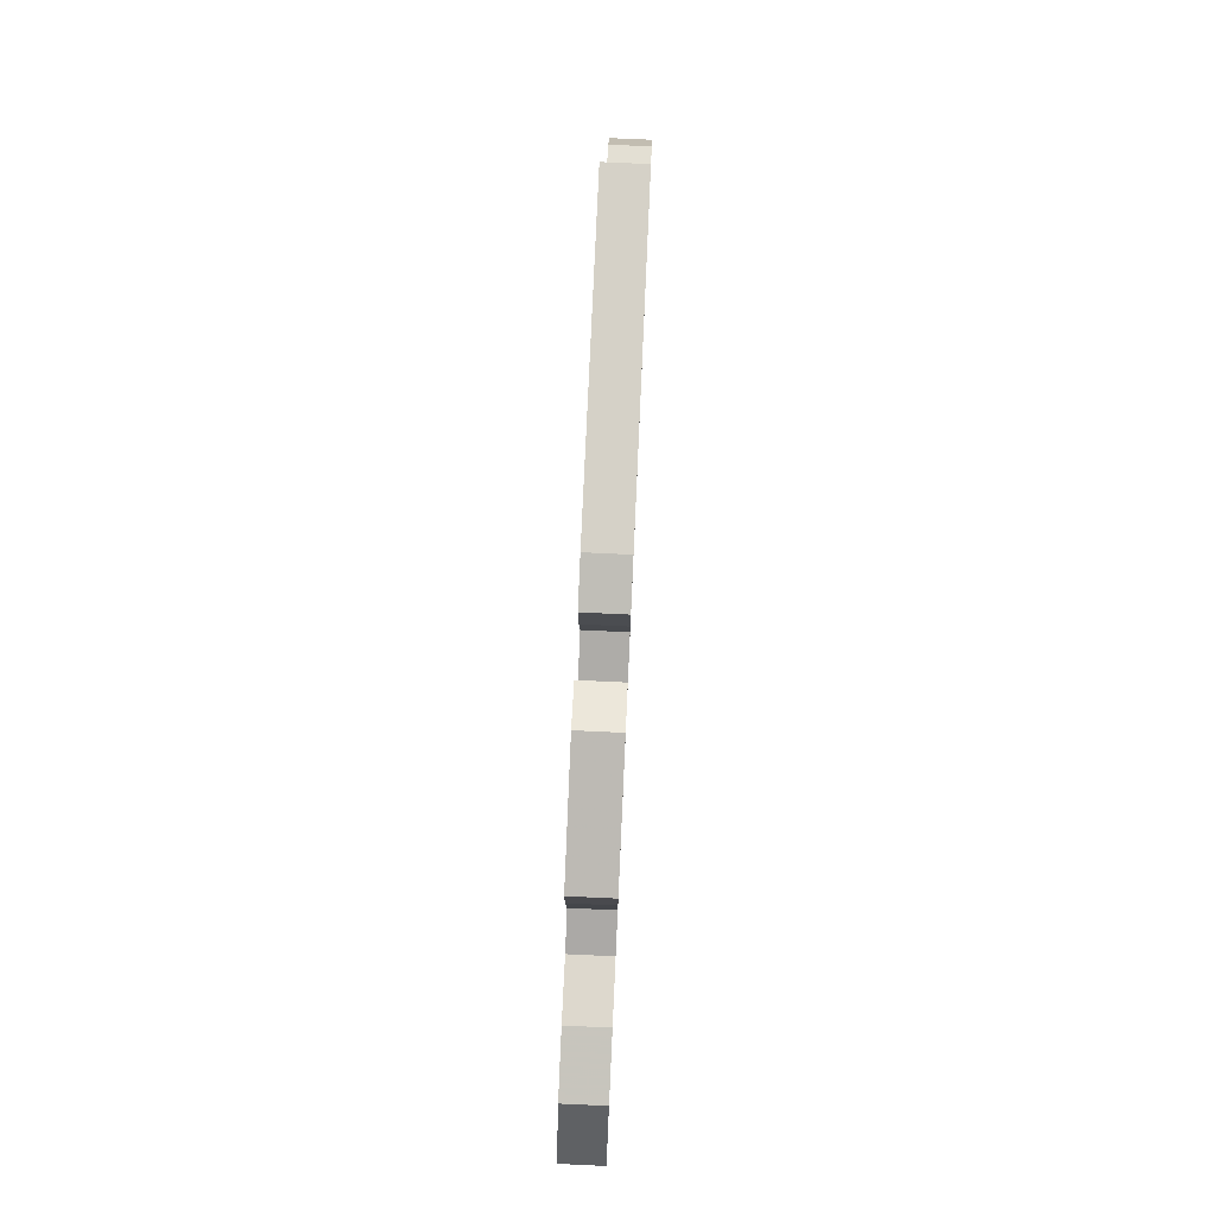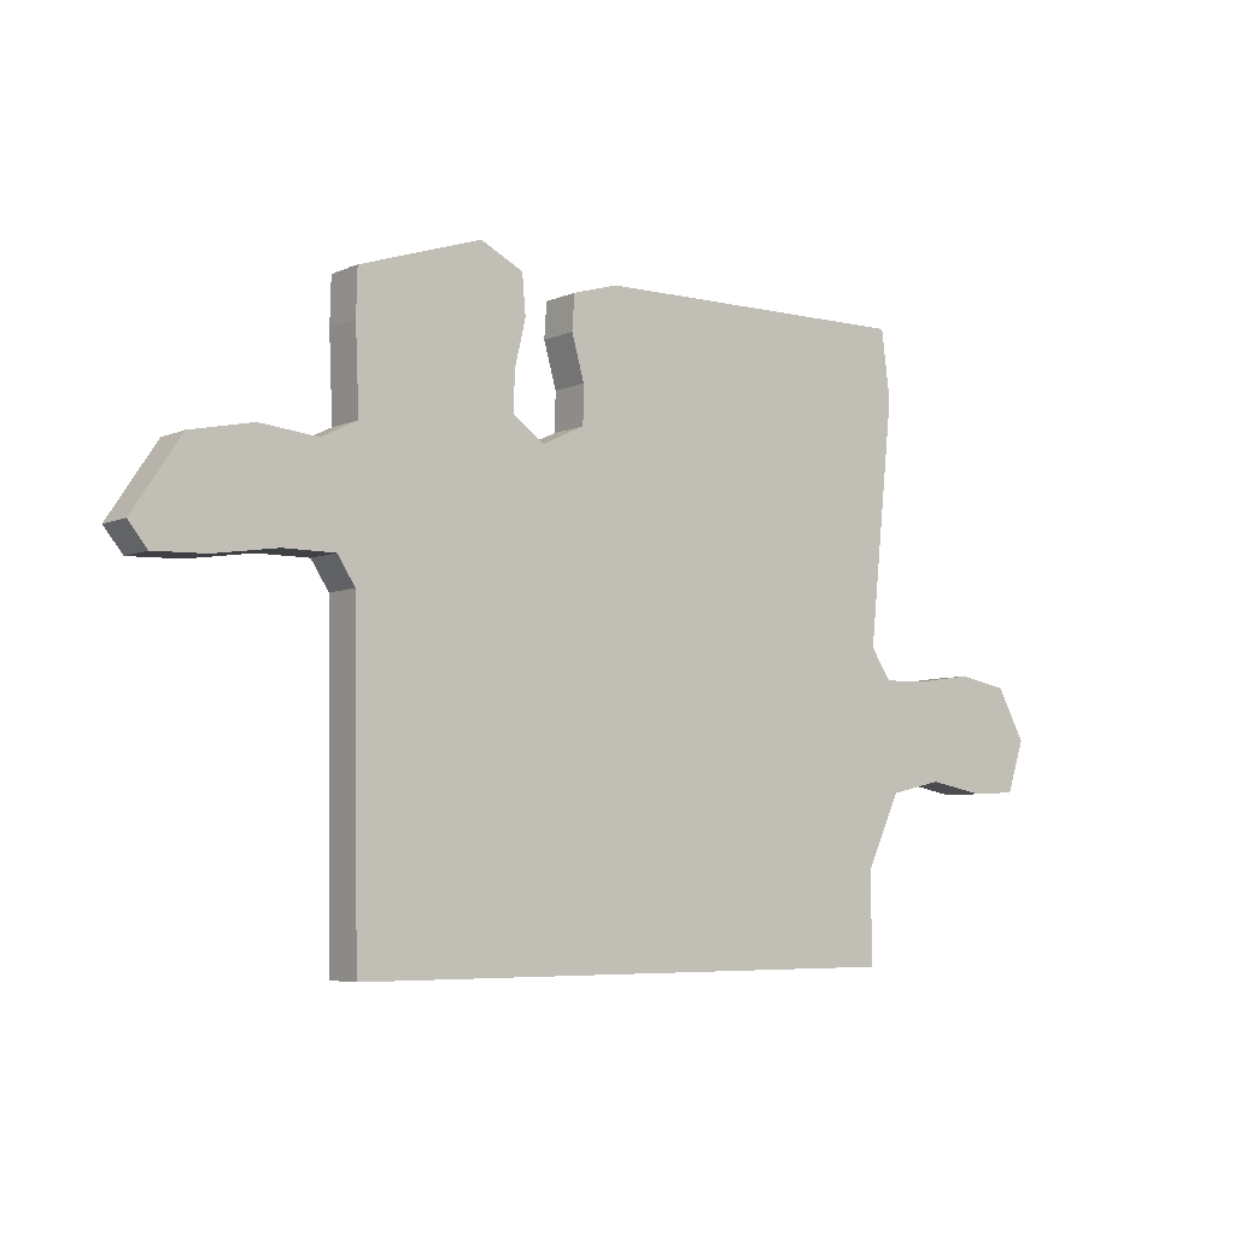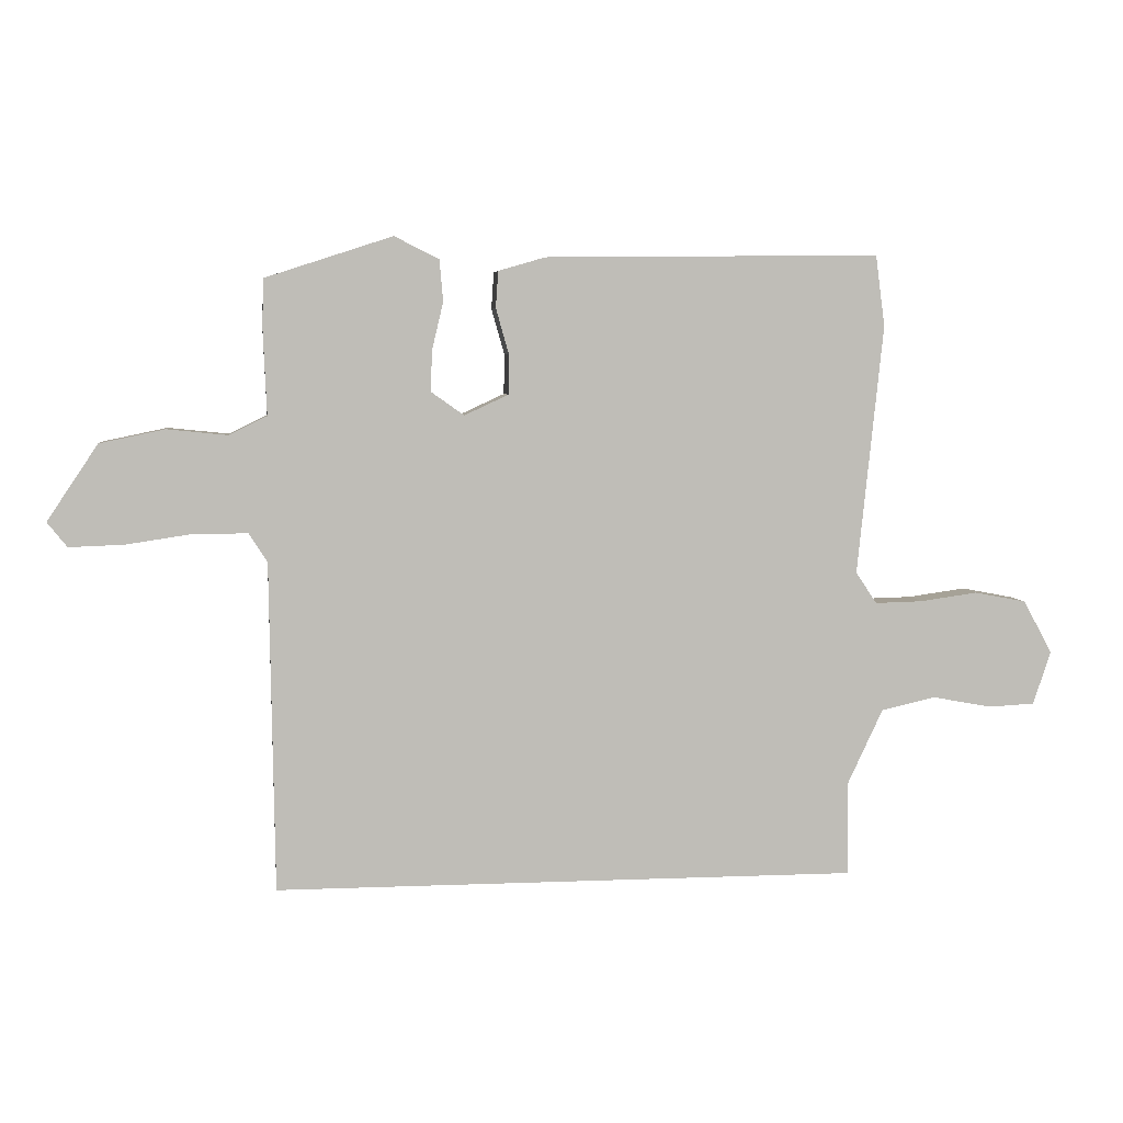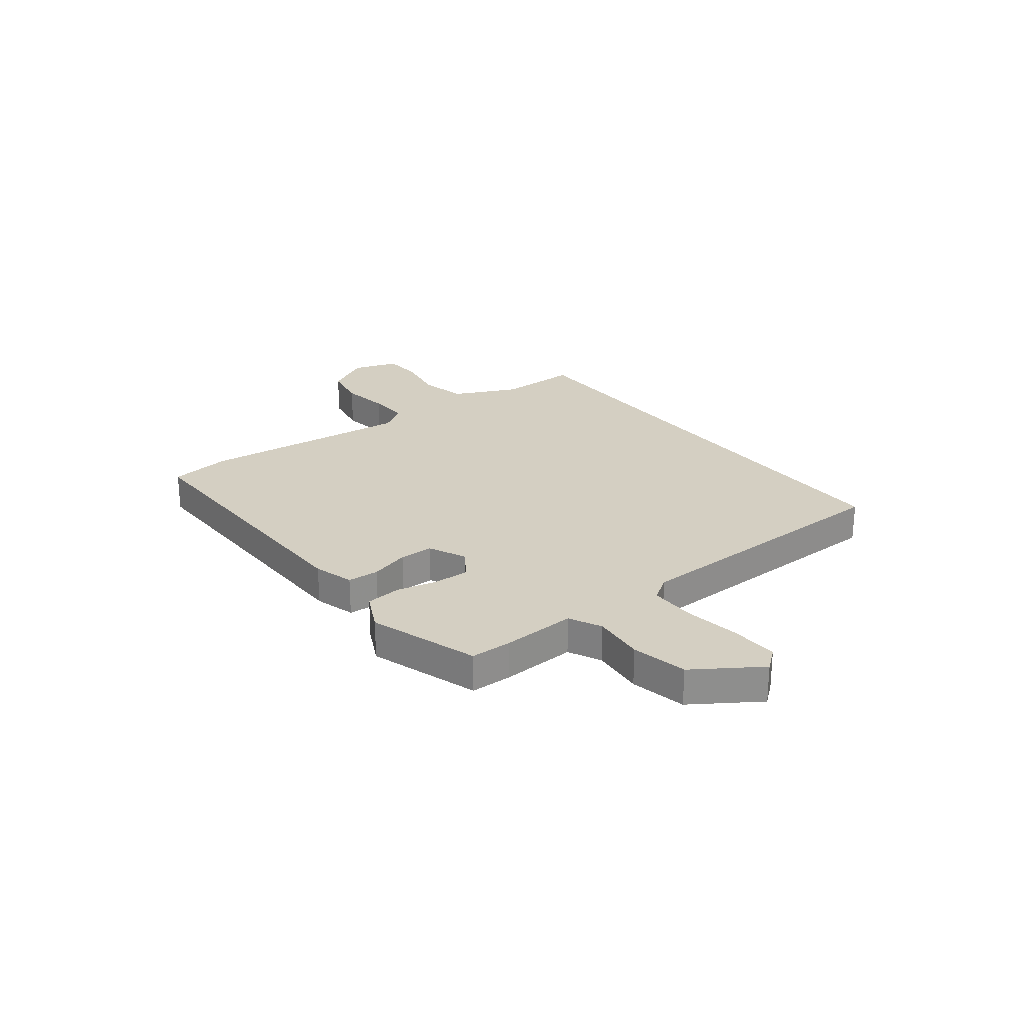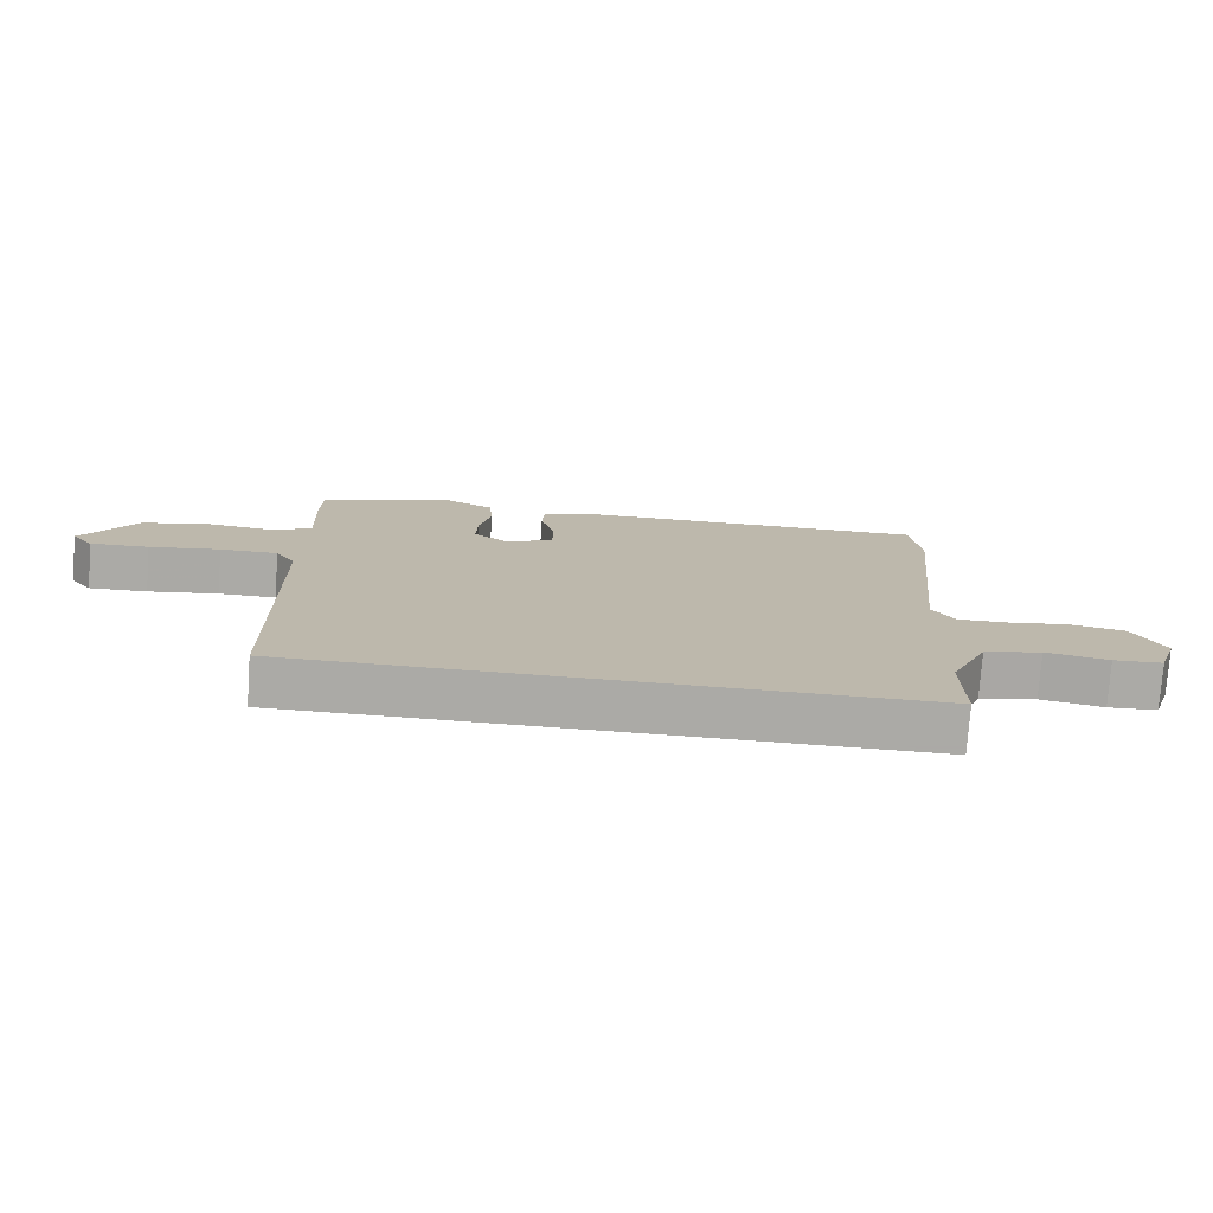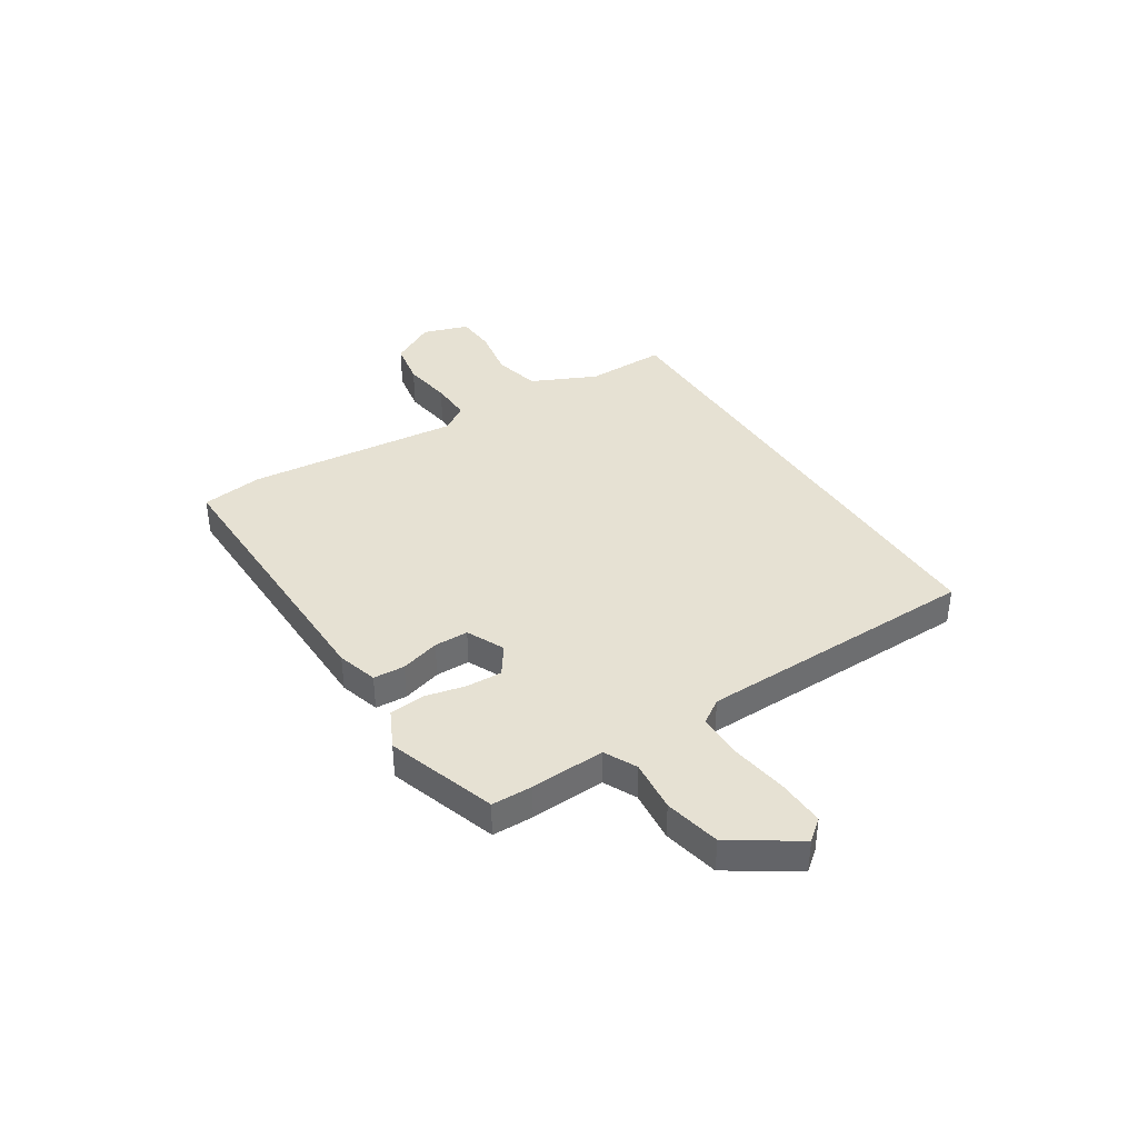
<metadata>
{"format":"obj","ext":"obj","renderer":"f3d","projection":"perspective","resolution":1024,"background":"white","views":[{"elev":78.1,"azim":92.6,"up":"+Z"},{"elev":-5.8,"azim":142.5,"up":"+Z"},{"elev":5.2,"azim":172.5,"up":"+Z"},{"elev":25.4,"azim":52.2,"up":"+Y"},{"elev":-75.7,"azim":176.0,"up":"+Z"},{"elev":38.6,"azim":57.2,"up":"+Y"}]}
</metadata>
<code>
v 0.484 0.07 -0.5
v -0.461 0.07 -0.5
v -0.46 0.07 -0.348
v -0.517 0.07 -0.227
v -0.605 0.07 -0.207
v -0.701 0.07 -0.225
v -0.776 0.07 -0.221
v -0.805 0.07 -0.135
v -0.758 0.07 -0.049
v -0.674 0.07 -0.033
v -0.581 0.07 -0.046
v -0.504 0.07 -0.048
v -0.47 0.07 0.003
v -0.512 0.07 0.407
v -0.497 0.07 0.522
v 0.046 0.07 0.516
v 0.122 0.07 0.494
v 0.126 0.07 0.435
v 0.105 0.07 0.361
v 0.106 0.07 0.297
v 0.177 0.07 0.264
v 0.231 0.07 0.302
v 0.228 0.07 0.369
v 0.21 0.07 0.445
v 0.216 0.07 0.512
v 0.288 0.07 0.548
v 0.494 0.07 0.481
v 0.496 0.07 0.404
v 0.49 0.07 0.264
v 0.551 0.07 0.234
v 0.649 0.07 0.244
v 0.754 0.07 0.222
v 0.836 0.07 0.099
v 0.804 0.07 0.059
v 0.716 0.07 0.062
v 0.609 0.07 0.078
v 0.522 0.07 0.078
v 0.492 0.07 0.032
v 0.484 0 -0.5
v -0.461 0 -0.5
v -0.46 0 -0.348
v -0.517 0 -0.227
v -0.605 0 -0.207
v -0.701 0 -0.225
v -0.776 0 -0.221
v -0.805 0 -0.135
v -0.758 0 -0.049
v -0.674 0 -0.033
v -0.581 0 -0.046
v -0.504 0 -0.048
v -0.47 0 0.003
v -0.512 0 0.407
v -0.497 0 0.522
v 0.046 0 0.516
v 0.122 0 0.494
v 0.126 0 0.435
v 0.105 0 0.361
v 0.106 0 0.297
v 0.177 0 0.264
v 0.231 0 0.302
v 0.228 0 0.369
v 0.21 0 0.445
v 0.216 0 0.512
v 0.288 0 0.548
v 0.494 0 0.481
v 0.496 0 0.404
v 0.49 0 0.264
v 0.551 0 0.234
v 0.649 0 0.244
v 0.754 0 0.222
v 0.836 0 0.099
v 0.804 0 0.059
v 0.716 0 0.062
v 0.609 0 0.078
v 0.522 0 0.078
v 0.492 0 0.032
f 34 35 36
f 33 34 36
f 32 33 36
f 31 32 36
f 30 31 36
f 29 30 36 37
f 27 28 29
f 26 27 29
f 25 26 29
f 24 25 29
f 23 24 29
f 29 37 38
f 23 29 38
f 22 23 38
f 17 18 19
f 16 17 19
f 15 16 19
f 14 15 19
f 13 14 19
f 12 13 19 20
f 9 10 11
f 8 9 11
f 7 8 11
f 6 7 11
f 5 6 11
f 4 5 11 12
f 12 20 21
f 4 12 21
f 3 4 21
f 21 22 38
f 3 21 38
f 2 3 38
f 1 2 38
f 74 73 72
f 74 72 71
f 74 71 70
f 74 70 69
f 74 69 68
f 75 74 68 67
f 67 66 65
f 67 65 64
f 67 64 63
f 67 63 62
f 67 62 61
f 76 75 67
f 76 67 61
f 76 61 60
f 57 56 55
f 57 55 54
f 57 54 53
f 57 53 52
f 57 52 51
f 58 57 51 50
f 49 48 47
f 49 47 46
f 49 46 45
f 49 45 44
f 49 44 43
f 50 49 43 42
f 59 58 50
f 59 50 42
f 59 42 41
f 76 60 59
f 76 59 41
f 76 41 40
f 76 40 39
f 1 39 40 2
f 2 40 41 3
f 3 41 42 4
f 4 42 43 5
f 5 43 44 6
f 6 44 45 7
f 7 45 46 8
f 8 46 47 9
f 9 47 48 10
f 10 48 49 11
f 11 49 50 12
f 12 50 51 13
f 13 51 52 14
f 14 52 53 15
f 15 53 54 16
f 16 54 55 17
f 17 55 56 18
f 18 56 57 19
f 19 57 58 20
f 20 58 59 21
f 21 59 60 22
f 22 60 61 23
f 23 61 62 24
f 24 62 63 25
f 25 63 64 26
f 26 64 65 27
f 27 65 66 28
f 28 66 67 29
f 29 67 68 30
f 30 68 69 31
f 31 69 70 32
f 32 70 71 33
f 33 71 72 34
f 34 72 73 35
f 35 73 74 36
f 36 74 75 37
f 37 75 76 38
f 38 76 39 1

</code>
